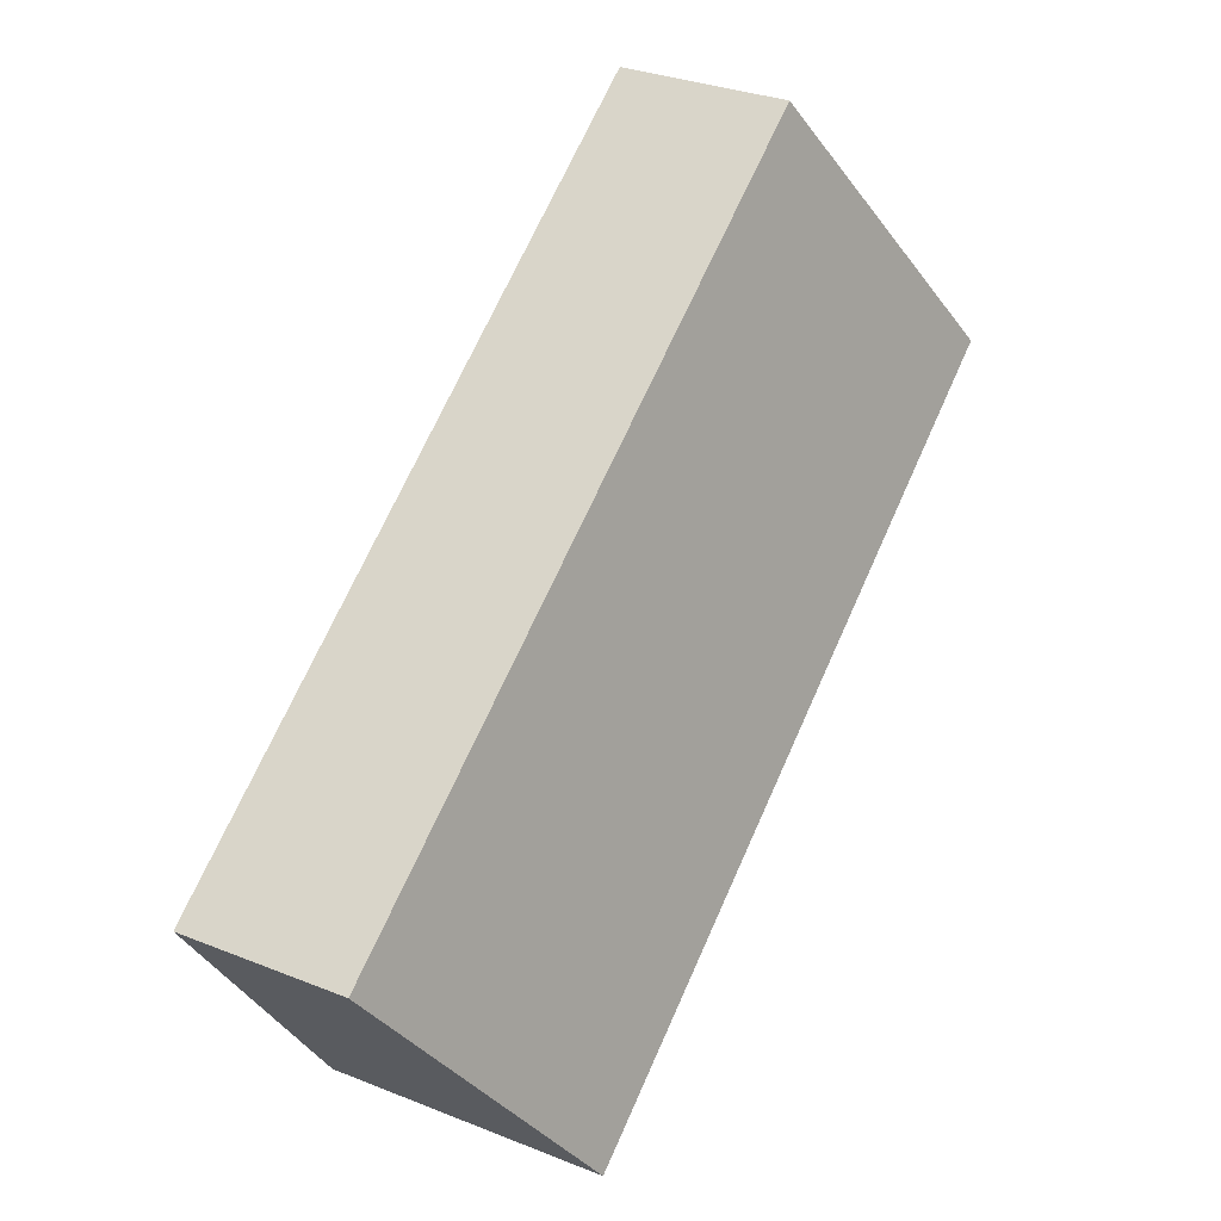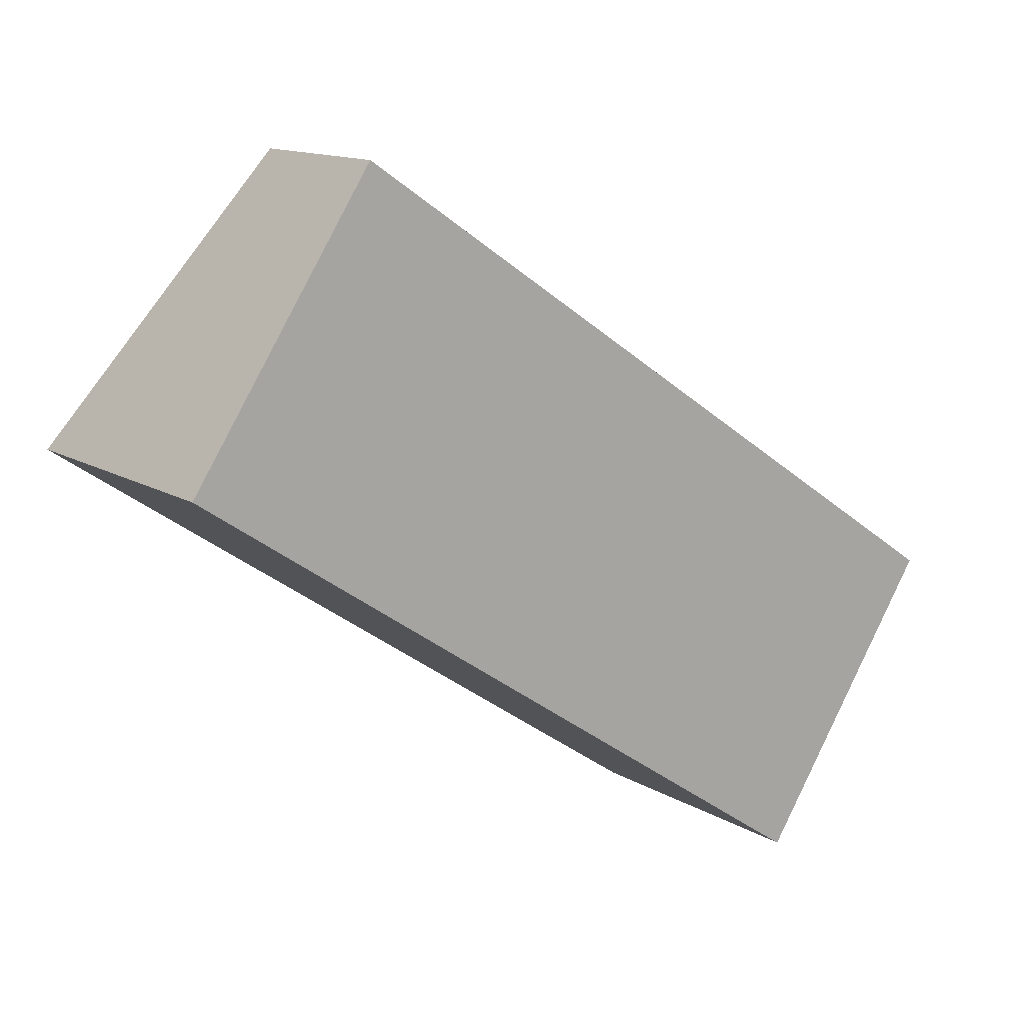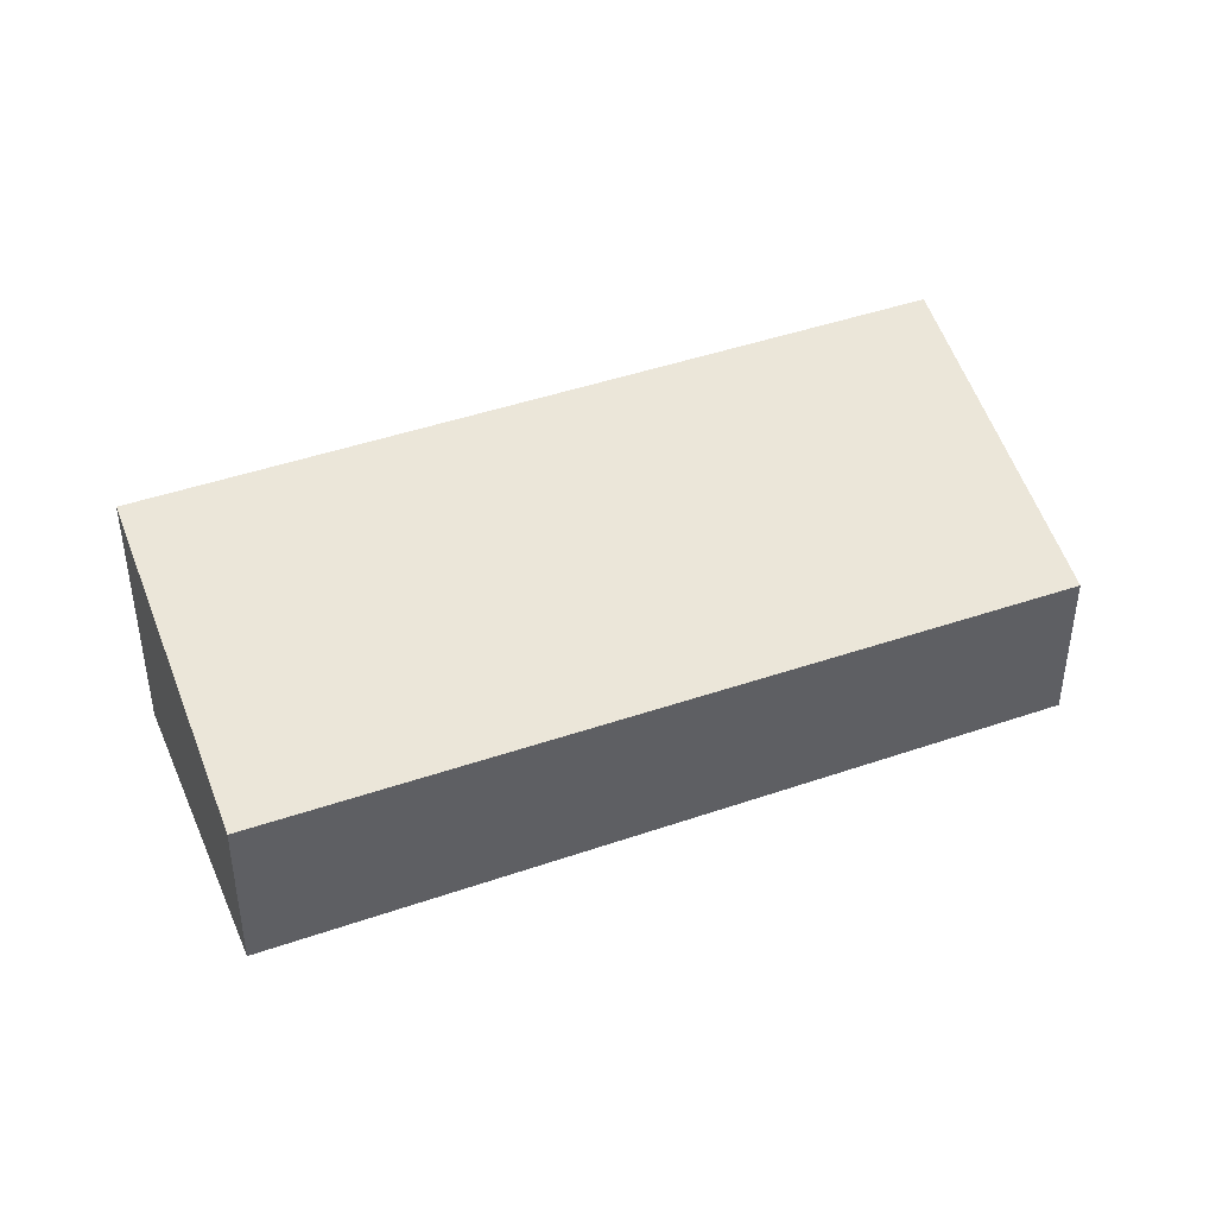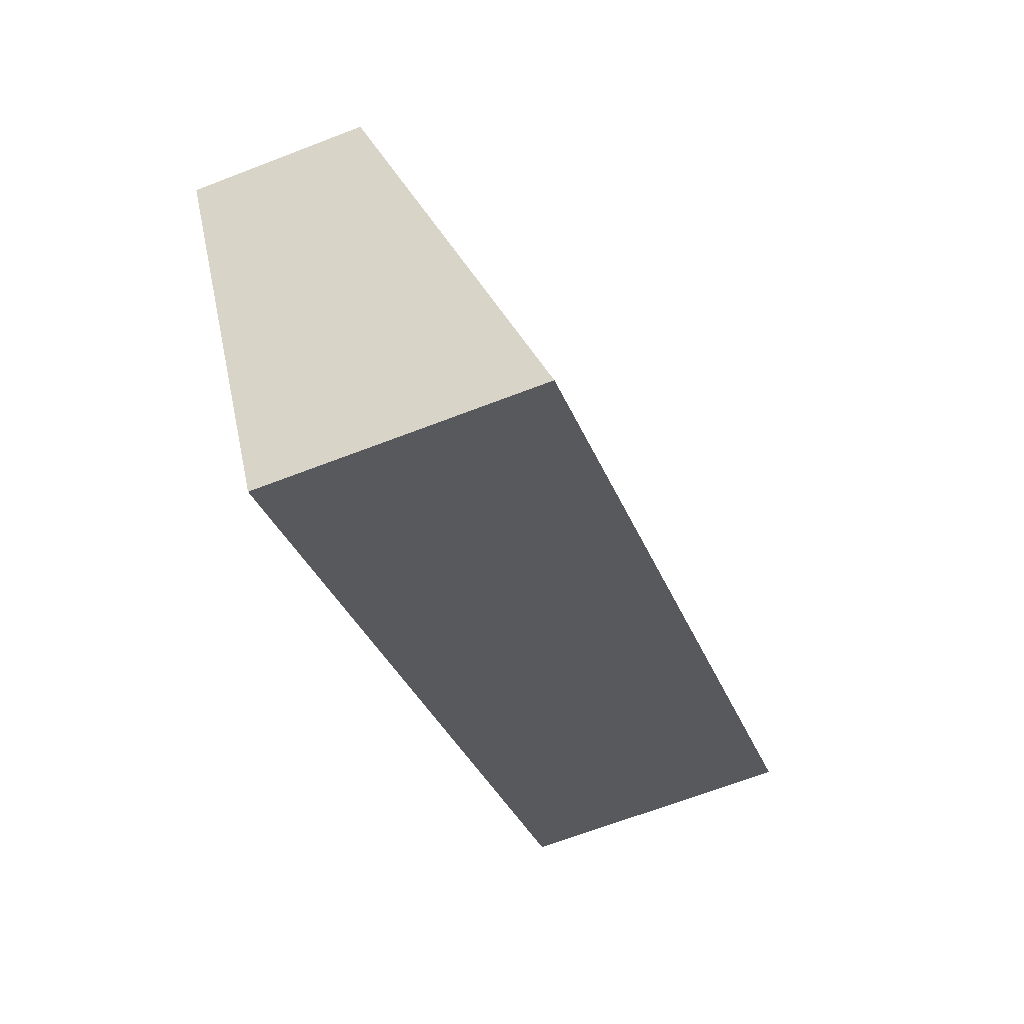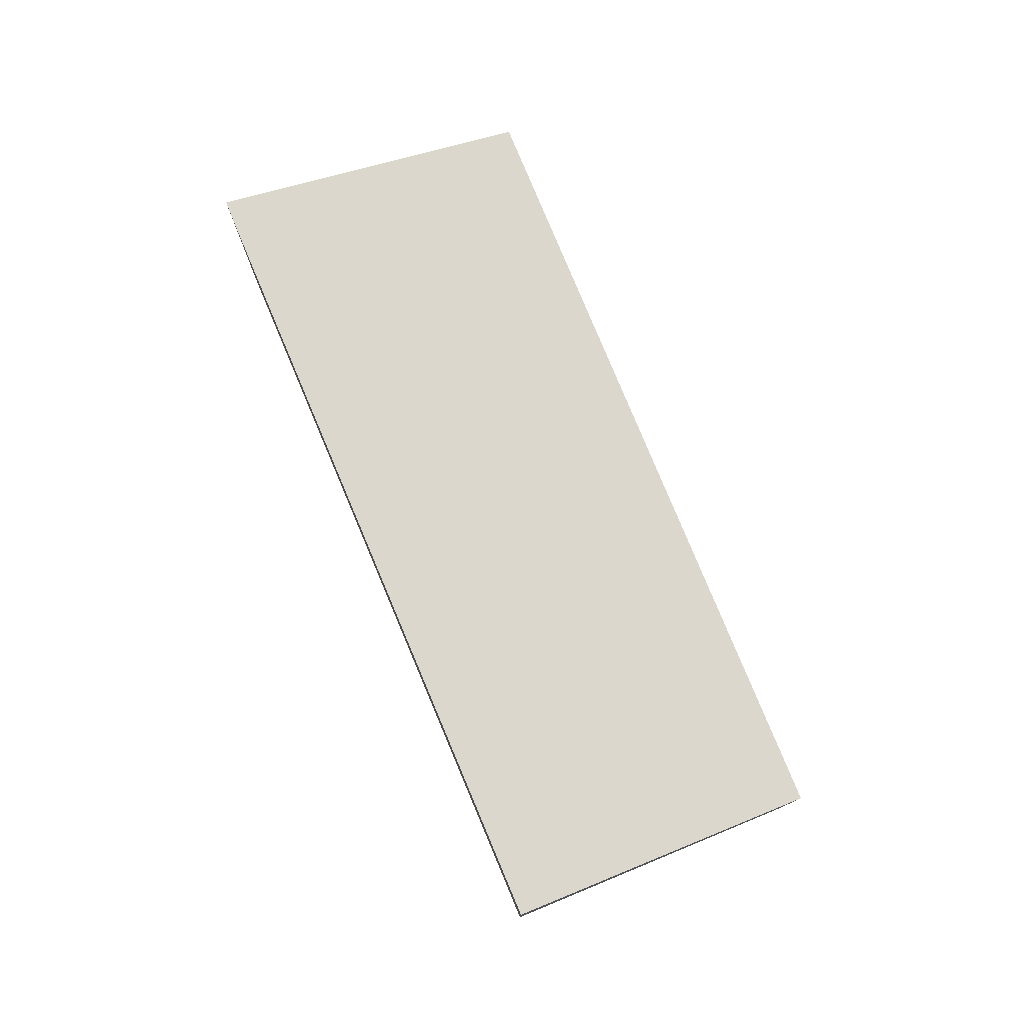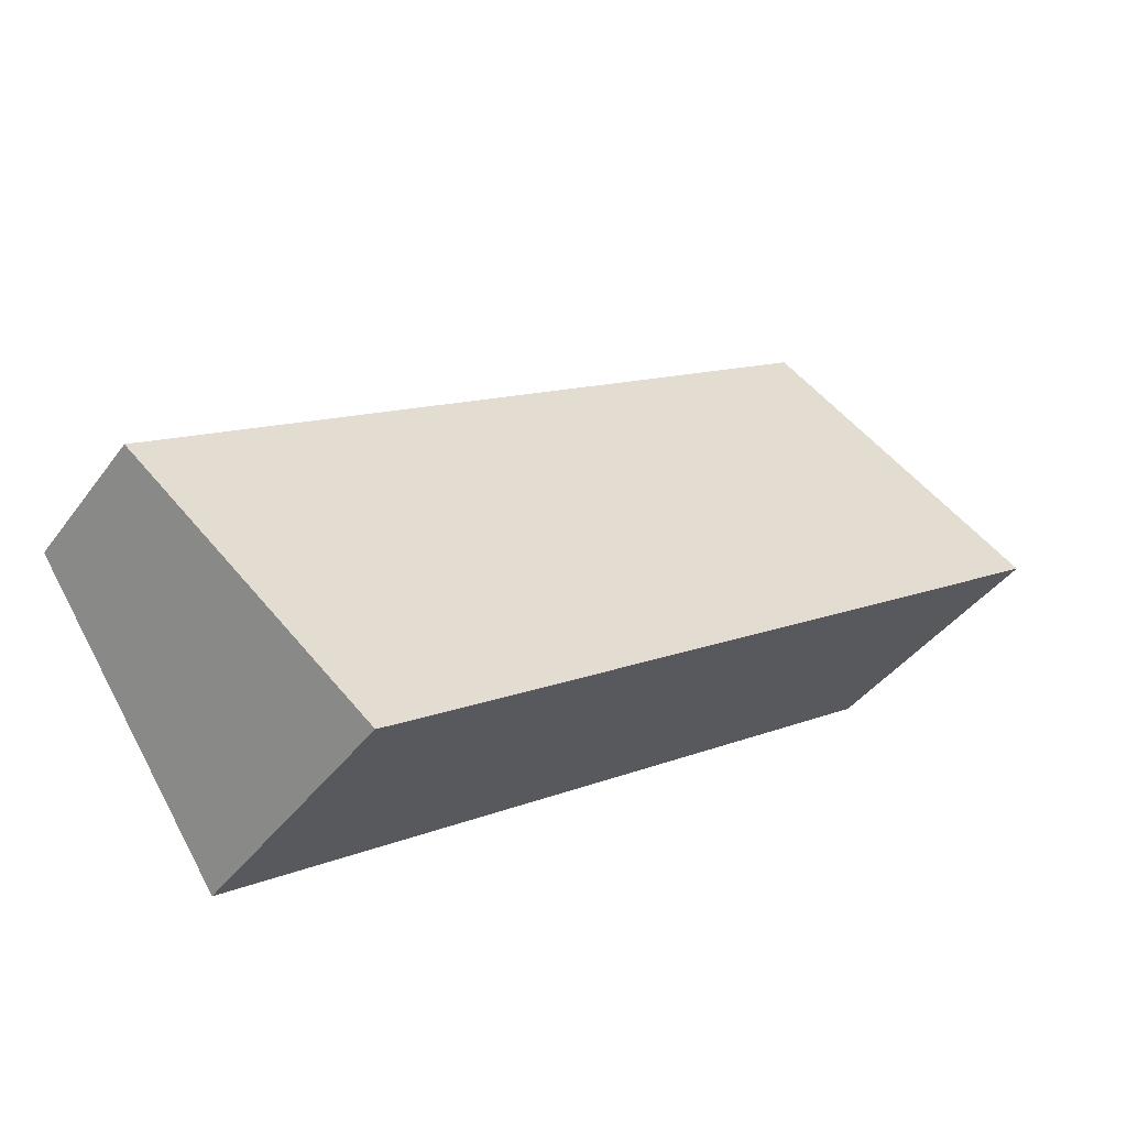
<metadata>
{"format":"obj","ext":"obj","renderer":"f3d","projection":"perspective","resolution":1024,"background":"white","views":[{"elev":31.6,"azim":119.4,"up":"+Z"},{"elev":13.5,"azim":-37.4,"up":"+Z"},{"elev":42.8,"azim":11.4,"up":"+Y"},{"elev":-65.8,"azim":111.3,"up":"+Z"},{"elev":78.1,"azim":-78.6,"up":"+Y"},{"elev":-40.3,"azim":147.4,"up":"+Z"}]}
</metadata>
<code>
v  13.39 5.44 -9.117
v  17.72 3.242 -3.836
v  13.94 5.439 -9.486
v  6.358 3.277 3.76
v  0 5.437 3.329e-16
v  3.703 3.285 5.536
v  13.94 5.808e-16 -9.486
v  0 0 0
v  13.39 5.583e-16 -9.117
v  3.703 -3.39e-16 5.536
v  6.358 -2.302e-16 3.76
v  17.72 2.349e-16 -3.836
g defaultobject
f 1 2 3
f 2 1 4
f 4 1 5
f 4 5 6
f 7 1 3
f 1 7 5
f 5 7 8
f 8 7 9
f 8 6 5
f 6 8 10
f 10 4 6
f 4 10 2
f 2 10 11
f 2 11 12
f 2 7 3
f 7 2 12
f 9 10 8
f 10 9 7
f 10 7 11
f 11 7 12

</code>
